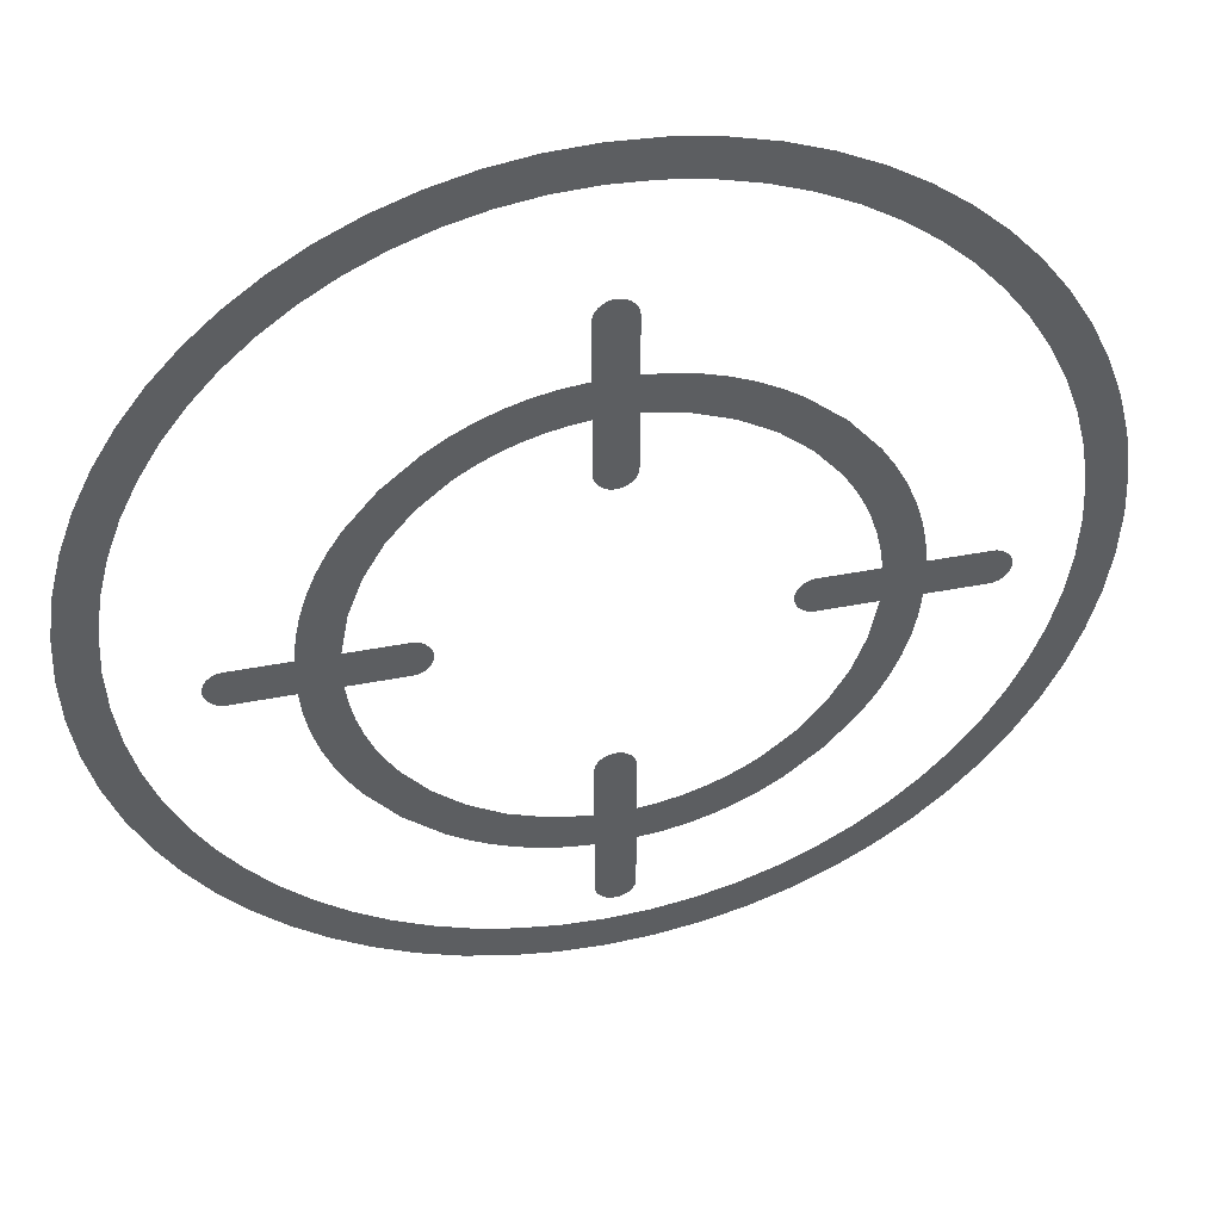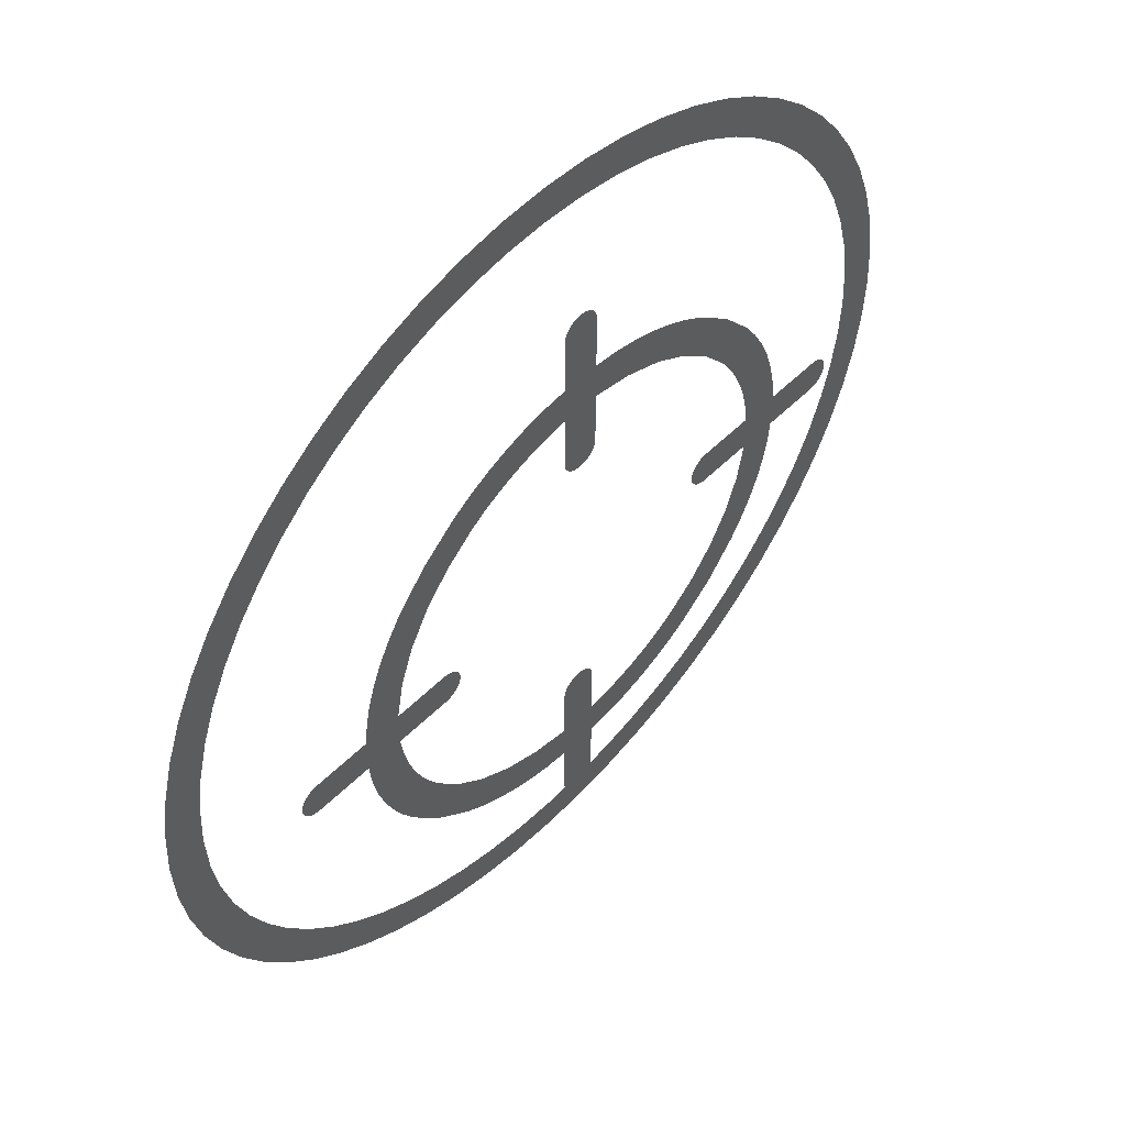
<metadata>
{"format":"obj","ext":"obj","renderer":"f3d","projection":"perspective","resolution":1024,"background":"white","views":[{"elev":44.2,"azim":-12.8,"up":"+Y"},{"elev":52.4,"azim":-47.0,"up":"+Y"}]}
</metadata>
<code>
g Polyplane
v -2.65 0.002157 0
v -2.876 -0.2923 0
v -2.89 0.002157 0
v -2.637 -0.2678 0
v -2.876 0.2966 0
v -2.637 0.2721 0
v -2.832 -0.5783 0
v -2.597 -0.5299 0
v -2.761 -0.8543 0
v -2.532 -0.7829 0
v -2.664 -1.119 0
v -2.443 -1.025 0
v -2.543 -1.371 0
v -2.332 -1.256 0
v -2.399 -1.608 0
v -2.2 -1.474 0
v -2.233 -1.83 0
v -2.048 -1.677 0
v -2.047 -2.034 0
v -1.877 -1.865 0
v -1.842 -2.22 0
v -1.69 -2.035 0
v -1.621 -2.386 0
v -1.487 -2.187 0
v -1.383 -2.53 0
v -1.269 -2.319 0
v -1.131 -2.652 0
v -1.038 -2.43 0
v -0.8669 -2.748 0
v -0.7955 -2.519 0
v -0.5909 -2.819 0
v -0.5425 -2.584 0
v -0.3049 -2.863 0
v -0.2804 -2.624 0
v -0.01046 -2.878 0
v -0.01046 -2.638 0
v 0.284 -2.863 0
v 0.2595 -2.624 0
v 0.57 -2.819 0
v 0.5216 -2.584 0
v 0.846 -2.748 0
v 0.7746 -2.519 0
v 1.111 -2.652 0
v 1.017 -2.43 0
v 1.362 -2.53 0
v 1.248 -2.319 0
v 1.6 -2.386 0
v 1.466 -2.187 0
v 1.821 -2.22 0
v 1.669 -2.035 0
v 2.026 -2.034 0
v 1.856 -1.865 0
v 2.212 -1.83 0
v 2.027 -1.677 0
v 2.378 -1.608 0
v 2.179 -1.474 0
v 2.522 -1.371 0
v 2.311 -1.256 0
v 2.643 -1.119 0
v 2.422 -1.025 0
v 2.74 -0.8543 0
v 2.511 -0.7829 0
v 2.811 -0.5783 0
v 2.576 -0.5299 0
v 2.855 -0.2923 0
v 2.616 -0.2678 0
v 2.87 0.002157 0
v 2.63 0.002157 0
v 2.855 0.2966 0
v 2.616 0.2721 0
v -2.832 0.5826 0
v -2.597 0.5342 0
v -2.761 0.8586 0
v -2.532 0.7872 0
v -2.664 1.123 0
v -2.443 1.03 0
v -2.543 1.375 0
v -2.332 1.261 0
v -2.399 1.612 0
v -2.2 1.478 0
v -2.233 1.834 0
v -2.048 1.681 0
v -2.047 2.039 0
v -1.877 1.869 0
v -1.842 2.225 0
v -1.69 2.039 0
v -1.621 2.39 0
v -1.487 2.191 0
v -1.383 2.535 0
v -1.269 2.324 0
v -1.131 2.656 0
v -1.038 2.435 0
v -0.8669 2.753 0
v -0.7955 2.523 0
v -0.5909 2.824 0
v -0.5425 2.589 0
v -0.3049 2.867 0
v -0.2804 2.629 0
v -0.01046 2.882 0
v -0.01046 2.642 0
v 0.284 2.867 0
v 0.2595 2.629 0
v 0.57 2.824 0
v 0.5216 2.589 0
v 0.846 2.753 0
v 0.7746 2.523 0
v 1.111 2.656 0
v 1.017 2.435 0
v 1.362 2.535 0
v 1.248 2.324 0
v 1.6 2.39 0
v 1.466 2.191 0
v 1.821 2.225 0
v 1.669 2.039 0
v 2.026 2.039 0
v 1.856 1.869 0
v 2.212 1.834 0
v 2.027 1.681 0
v 2.378 1.612 0
v 2.179 1.478 0
v 2.522 1.375 0
v 2.311 1.261 0
v 2.643 1.123 0
v 2.422 1.03 0
v 2.74 0.8586 0
v 2.511 0.7872 0
v 2.811 0.5826 0
v 2.576 0.5342 0
f 3 2 1
f 1 2 4
f 3 1 5
f 1 6 5
f 2 7 4
f 4 7 8
f 7 9 8
f 8 9 10
f 9 11 10
f 10 11 12
f 11 13 12
f 12 13 14
f 13 15 14
f 14 15 16
f 15 17 16
f 16 17 18
f 17 19 18
f 18 19 20
f 19 21 20
f 20 21 22
f 21 23 22
f 22 23 24
f 23 25 24
f 24 25 26
f 25 27 26
f 26 27 28
f 27 29 28
f 28 29 30
f 29 31 30
f 30 31 32
f 31 33 32
f 32 33 34
f 33 35 34
f 34 35 36
f 35 37 36
f 36 37 38
f 37 39 38
f 38 39 40
f 39 41 40
f 40 41 42
f 41 43 42
f 42 43 44
f 43 45 44
f 44 45 46
f 45 47 46
f 46 47 48
f 47 49 48
f 48 49 50
f 49 51 50
f 50 51 52
f 51 53 52
f 52 53 54
f 53 55 54
f 54 55 56
f 55 57 56
f 56 57 58
f 57 59 58
f 58 59 60
f 59 61 60
f 60 61 62
f 61 63 62
f 62 63 64
f 63 65 64
f 64 65 66
f 65 67 66
f 66 67 68
f 67 69 68
f 68 69 70
f 5 6 71
f 6 72 71
f 71 72 73
f 72 74 73
f 73 74 75
f 74 76 75
f 75 76 77
f 76 78 77
f 77 78 79
f 78 80 79
f 79 80 81
f 80 82 81
f 81 82 83
f 82 84 83
f 83 84 85
f 84 86 85
f 85 86 87
f 86 88 87
f 87 88 89
f 88 90 89
f 89 90 91
f 90 92 91
f 91 92 93
f 92 94 93
f 93 94 95
f 94 96 95
f 95 96 97
f 96 98 97
f 97 98 99
f 98 100 99
f 99 100 101
f 100 102 101
f 101 102 103
f 102 104 103
f 103 104 105
f 104 106 105
f 105 106 107
f 106 108 107
f 107 108 109
f 108 110 109
f 109 110 111
f 110 112 111
f 111 112 113
f 112 114 113
f 113 114 115
f 114 116 115
f 115 116 117
f 116 118 117
f 117 118 119
f 118 120 119
f 119 120 121
f 120 122 121
f 121 122 123
f 122 124 123
f 123 124 125
f 124 126 125
f 125 126 127
f 126 128 127
f 127 128 69
f 128 70 69
g Polyplane.1
v -1.445 -0.1178 0.25
v -1.671 -0.2684 0.25
v -1.686 -0.1178 0.25
v -1.428 -0.2487 0.25
v -1.641 -0.4156 0.25
v -1.399 -0.375 0.25
v -1.597 -0.5587 0.25
v -1.36 -0.4964 0.25
v -1.54 -0.697 0.25
v -1.312 -0.6124 0.25
v -1.47 -0.8294 0.25
v -1.254 -0.7226 0.25
v -1.389 -0.9553 0.25
v -1.187 -0.8267 0.25
v -1.197 -1.184 0.25
v -1.028 -1.014 0.25
v -0.968 -1.377 0.25
v -0.8387 -1.172 0.25
v -0.8421 -1.458 0.25
v -0.6236 -1.297 0.25
v -0.7096 -1.527 0.25
v -0.3863 -1.385 0.25
v -0.5714 -1.584 0.25
v -0.4283 -1.628 0.25
v -0.1305 -1.433 0.25
v -0.281 -1.658 0.25
v -0.1305 -1.673 0.25
v 0.9502 0.01443 0.25
v 0.9507 -0.01007 0.25
v 0.9495 0.002157 0.25
v -1.078 0.1215 0.25
v -1.09 0.1222 0.25
v -1.09 0.1222 0.25
v 1.07 0.1222 0.25
v 1.057 0.1215 0.25
v -2.05 0.1222 0.25
v -2.063 0.1215 0.25
v -2.05 0.1222 0.25
v 0.952 0.02634 0.25
v 0.9529 -0.02193 0.25
v 0.9549 0.03784 0.25
v 0.959 0.04886 0.25
v 0.964 0.05935 0.25
v 0.97 0.06925 0.25
v 0.9769 0.07849 0.25
v 0.956 -0.03337 0.25
v 0.9847 0.08701 0.25
v 0.9932 0.09475 0.25
v 1.002 0.1017 0.25
v 1.012 0.1077 0.25
v 1.023 0.1127 0.25
v 1.034 0.1168 0.25
v 1.045 0.1197 0.25
v 0.9602 -0.04432 0.25
v 0.9652 -0.05474 0.25
v 0.9711 -0.06457 0.25
v 0.9778 -0.07375 0.25
v 0.9853 -0.08222 0.25
v 0.9936 -0.08993 0.25
v 1.003 -0.09682 0.25
v 1.012 -0.1028 0.25
v 1.023 -0.1079 0.25
v 1.034 -0.112 0.25
v 1.045 -0.1151 0.25
v 1.057 -0.117 0.25
v 1.07 -0.1178 0.25
v 1.424 -0.1178 0.25
v 1.424 0.1222 0.25
v 0.05664 2.142 0.25
v 0.03625 2.153 0.25
v 0.04674 2.148 0.25
v -0.05716 2.153 0.25
v -0.07755 2.142 0.25
v -0.06765 2.148 0.25
v -0.07755 0.9827 0.25
v -0.05716 0.9716 0.25
v -0.06765 0.9766 0.25
v 0.03625 0.9716 0.25
v 0.05664 0.9827 0.25
v 0.04674 0.9766 0.25
v -2.118 -0.09735 0.25
v -2.097 -0.1084 0.25
v -2.108 -0.1034 0.25
v -2.097 0.1127 0.25
v -2.118 0.1017 0.25
v -2.108 0.1077 0.25
v -0.991 -0.06493 0.25
v -0.9799 -0.04455 0.25
v -0.9849 -0.05504 0.25
v -0.9799 0.04886 0.25
v -0.991 0.06925 0.25
v -0.9849 0.05935 0.25
v -1.044 -0.1084 0.25
v -1.023 -0.09735 0.25
v -1.033 -0.1034 0.25
v -2.15 0.06925 0.25
v -2.161 0.04886 0.25
v -2.156 0.05935 0.25
v -2.161 -0.04455 0.25
v -2.15 -0.06493 0.25
v -2.156 -0.05504 0.25
v -1.023 0.1017 0.25
v -1.044 0.1127 0.25
v -1.033 0.1077 0.25
v -0.05716 -0.9673 0.25
v -0.07755 -0.9783 0.25
v -0.06765 -0.9723 0.25
v 0.08905 -2.105 0.25
v 0.1001 -2.085 0.25
v 0.09506 -2.095 0.25
v -0.11 -1.011 0.25
v -0.121 -1.031 0.25
v -0.116 -1.021 0.25
v 0.1001 -1.031 0.25
v 0.08905 -1.011 0.25
v 0.09506 -1.021 0.25
v 0.05664 -0.9783 0.25
v 0.03625 -0.9673 0.25
v 0.04674 -0.9723 0.25
v -0.121 -2.085 0.25
v -0.11 -2.105 0.25
v -0.116 -2.095 0.25
v 0.1041 2.078 0.25
v 0.09506 2.099 0.25
v 0.1001 2.089 0.25
v -0.116 2.099 0.25
v -0.1251 2.078 0.25
v -0.121 2.089 0.25
v 2.065 -0.1124 0.25
v 2.087 -0.1034 0.25
v 2.076 -0.1084 0.25
v 2.087 0.1077 0.25
v 2.065 0.1168 0.25
v 2.076 0.1127 0.25
v 0.09506 1.025 0.25
v 0.1041 1.046 0.25
v 0.1001 1.035 0.25
v -0.1251 1.046 0.25
v -0.116 1.025 0.25
v -0.121 1.035 0.25
v 2.144 0.03784 0.25
v 2.135 0.05935 0.25
v 2.14 0.04886 0.25
v 2.135 -0.05504 0.25
v 2.144 -0.03352 0.25
v 2.14 -0.04455 0.25
v 0.03625 -2.148 0.25
v 0.05664 -2.137 0.25
v 0.04674 -2.143 0.25
v -0.07755 -2.137 0.25
v -0.05716 -2.148 0.25
v -0.06765 -2.143 0.25
v 2.122 -0.07417 0.25
v 2.129 -0.06493 0.25
v 2.122 0.07849 0.25
v 2.129 0.06925 0.25
v -0.1031 2.118 0.25
v -0.11 2.109 0.25
v 0.08214 2.118 0.25
v 0.08905 2.109 0.25
v 0.08214 1.006 0.25
v 0.08905 1.015 0.25
v -0.1031 1.006 0.25
v -0.11 1.015 0.25
v 2.106 -0.09044 0.25
v 2.097 -0.09735 0.25
v 2.106 0.09475 0.25
v 2.097 0.1017 0.25
v -2.135 -0.08269 0.25
v -2.127 -0.09044 0.25
v -1.006 0.08701 0.25
v -0.9979 0.07849 0.25
v -2.135 0.08701 0.25
v -2.127 0.09475 0.25
v 0.0744 -0.993 0.25
v 0.06587 -0.9852 0.25
v 0.08214 -1.002 0.25
v 0.0744 -2.123 0.25
v 0.08214 -2.114 0.25
v -0.09531 -0.993 0.25
v -0.08679 -0.9852 0.25
v -0.1031 -1.002 0.25
v -0.09531 -2.123 0.25
v -0.1031 -2.114 0.25
v -1.006 -0.08269 0.25
v -0.9979 -0.07417 0.25
v -1.014 -0.09044 0.25
v -1.014 0.09475 0.25
v 0.0744 0.9973 0.25
v 0.06587 0.9896 0.25
v -2.143 0.07849 0.25
v -0.09531 0.9973 0.25
v -0.08679 0.9896 0.25
v 0.0744 2.127 0.25
v 0.06587 2.135 0.25
v -0.09531 2.127 0.25
v -0.08679 2.135 0.25
v -2.143 -0.07417 0.25
v -0.08679 -2.13 0.25
v 0.06587 -2.13 0.25
v 2.114 0.08701 0.25
v 2.114 -0.08269 0.25
v -0.128 -1.054 0.25
v -0.1251 -1.042 0.25
v -0.03464 -0.9603 0.25
v -0.04614 -0.9632 0.25
v 0.01373 -0.9603 0.25
v 0.02523 -0.9632 0.25
v -0.128 -2.062 0.25
v -0.1251 -2.074 0.25
v 0.01373 2.16 0.25
v 0.02523 2.157 0.25
v -0.03464 2.16 0.25
v -0.04614 2.157 0.25
v -2.075 0.1197 0.25
v -2.086 0.1168 0.25
v -2.075 -0.1154 0.25
v -2.086 -0.1124 0.25
v 0.01373 0.9646 0.25
v 0.02523 0.9676 0.25
v -0.03464 0.9646 0.25
v -0.04614 0.9676 0.25
v -0.9729 -0.02203 0.25
v -0.9759 -0.03352 0.25
v -0.9729 0.02634 0.25
v -0.9759 0.03784 0.25
v -2.168 0.02634 0.25
v -2.165 0.03784 0.25
v -2.168 -0.02203 0.25
v -2.165 -0.03352 0.25
v -1.066 0.1197 0.25
v -1.055 0.1168 0.25
v -1.066 -0.1154 0.25
v -1.055 -0.1124 0.25
v -0.03464 -2.155 0.25
v -0.04614 -2.152 0.25
v 0.1071 -1.054 0.25
v 0.1041 -1.042 0.25
v 0.1071 -2.062 0.25
v 0.1041 -2.074 0.25
v 0.01373 -2.155 0.25
v 0.02523 -2.152 0.25
v 2.149 -0.01011 0.25
v 2.147 -0.02203 0.25
v 2.149 0.01443 0.25
v 2.147 0.02634 0.25
v -0.1298 2.054 0.25
v -0.128 2.066 0.25
v 0.1089 2.054 0.25
v 0.1071 2.066 0.25
v -0.1298 1.07 0.25
v -0.128 1.058 0.25
v 0.1089 1.07 0.25
v 0.1071 1.058 0.25
v 2.042 0.1215 0.25
v 2.054 0.1197 0.25
v 2.042 -0.1172 0.25
v 2.054 -0.1154 0.25
v 0.1095 -2.038 0.25
v 0.1089 -2.05 0.25
v -0.01046 -2.158 0.25
v 0.001813 -2.157 0.25
v -0.02272 -2.157 0.25
v 0.1095 -1.078 0.25
v 0.1089 -1.066 0.25
v -1.09 -0.1178 0.25
v -1.078 -0.1172 0.25
v -2.05 -0.1178 0.25
v -2.063 -0.1172 0.25
v -0.01046 0.9622 0.25
v -0.02272 0.9628 0.25
v 0.001813 0.9628 0.25
v -2.17 0.002157 0.25
v -2.17 -0.01011 0.25
v -2.17 0.01443 0.25
v -0.01046 2.162 0.25
v 0.001813 2.162 0.25
v -0.02272 2.162 0.25
v -0.9705 0.002157 0.25
v -0.9711 0.01443 0.25
v -0.9711 -0.01011 0.25
v -0.1305 -2.038 0.25
v -0.1298 -2.05 0.25
v -0.01046 -0.9578 0.25
v 0.001813 -0.9585 0.25
v -0.02272 -0.9585 0.25
v -0.1305 -1.078 0.25
v -0.1298 -1.066 0.25
v -1.686 0.1222 0.25
v -1.671 0.2727 0.25
v -1.445 0.1222 0.25
v -1.397 0.378 0.25
v -1.641 0.42 0.25
v -1.597 0.5631 0.25
v -1.309 0.6153 0.25
v -1.54 0.7013 0.25
v -1.47 0.8338 0.25
v -1.185 0.8304 0.25
v -1.39 0.9597 0.25
v -1.197 1.188 0.25
v -1.027 1.019 0.25
v -0.9679 1.381 0.25
v -0.8393 1.178 0.25
v -0.7352 1.245 0.25
v -0.842 1.462 0.25
v -0.625 1.303 0.25
v -0.7096 1.531 0.25
v -0.509 1.352 0.25
v -0.5714 1.588 0.25
v -0.3876 1.391 0.25
v -0.4282 1.632 0.25
v -0.2613 1.419 0.25
v -0.281 1.662 0.25
v -0.1305 1.437 0.25
v -0.1305 1.678 0.25
v -0.1305 2.042 0.25
v 0.1095 2.042 0.25
v 0.1095 1.678 0.25
v 0.2601 1.662 0.25
v -0.1305 1.082 0.25
v 0.1095 1.082 0.25
v 0.1095 1.437 0.25
v 0.3653 1.389 0.25
v 0.4074 1.632 0.25
v 0.5505 1.588 0.25
v 0.6027 1.301 0.25
v 0.6887 1.531 0.25
v 0.8212 1.462 0.25
v 0.8177 1.177 0.25
v 0.947 1.381 0.25
v 1.176 1.188 0.25
v 1.007 1.019 0.25
v 1.369 0.9596 0.25
v 1.166 0.831 0.25
v 1.233 0.7269 0.25
v 1.449 0.8337 0.25
v 1.291 0.6167 0.25
v 1.519 0.7013 0.25
v 1.34 0.5007 0.25
v 1.576 0.5631 0.25
v 1.378 0.3793 0.25
v 1.62 0.4199 0.25
v 1.407 0.253 0.25
v 1.65 0.2727 0.25
v 1.665 0.1222 0.25
v 0.1095 -1.673 0.25
v 0.2601 -1.658 0.25
v 0.1095 -1.433 0.25
v 0.2404 -1.415 0.25
v 0.4073 -1.628 0.25
v 0.3667 -1.387 0.25
v 0.5505 -1.584 0.25
v 0.4881 -1.348 0.25
v 0.6887 -1.527 0.25
v 0.6041 -1.299 0.25
v 0.8211 -1.458 0.25
v 0.7143 -1.241 0.25
v 0.947 -1.377 0.25
v 0.8184 -1.174 0.25
v 1.176 -1.184 0.25
v 1.006 -1.015 0.25
v 1.369 -0.9553 0.25
v 1.164 -0.826 0.25
v 1.449 -0.8295 0.25
v 1.289 -0.611 0.25
v 1.519 -0.697 0.25
v 1.377 -0.3736 0.25
v 1.576 -0.5588 0.25
v 1.62 -0.4157 0.25
v 1.65 -0.2684 0.25
v 1.665 -0.1178 0.25
v 2.03 0.1222 0.25
v 2.03 -0.1178 0.25
v 2.15 0.002157 0.25
f 131 130 129
f 129 130 132
f 130 133 132
f 132 133 134
f 133 135 134
f 134 135 136
f 135 137 136
f 136 137 138
f 137 139 138
f 138 139 140
f 139 141 140
f 140 141 142
f 141 143 142
f 142 143 144
f 143 145 144
f 144 145 146
f 145 147 146
f 146 147 148
f 147 149 148
f 148 149 150
f 149 151 150
f 151 152 150
f 150 152 153
f 152 154 153
f 154 155 153
f 158 157 156
f 161 160 159
f 162 163 162
f 166 165 164
f 156 157 167
f 157 168 167
f 167 168 169
f 169 168 170
f 170 168 171
f 171 168 172
f 172 168 173
f 168 174 173
f 173 174 175
f 175 174 176
f 176 174 177
f 177 174 178
f 178 174 179
f 179 174 180
f 180 174 181
f 181 174 163
f 163 174 162
f 174 182 162
f 182 183 162
f 183 184 162
f 184 185 162
f 185 186 162
f 186 187 162
f 187 188 162
f 188 189 162
f 189 190 162
f 190 191 162
f 191 192 162
f 192 193 162
f 193 194 162
f 194 195 162
f 162 195 196
f 199 198 197
f 202 201 200
f 205 204 203
f 208 207 206
f 211 210 209
f 214 213 212
f 217 216 215
f 220 219 218
f 223 222 221
f 226 225 224
f 229 228 227
f 232 231 230
f 235 234 233
f 238 237 236
f 241 240 239
f 244 243 242
f 247 246 245
f 250 249 248
f 253 252 251
f 256 255 254
f 259 258 257
f 262 261 260
f 265 264 263
f 268 267 266
f 271 270 269
f 274 273 272
f 277 276 275
f 280 279 278
f 282 272 281
f 284 283 270
f 286 254 285
f 288 287 252
f 290 263 289
f 292 291 267
f 294 293 258
f 296 260 295
f 298 209 297
f 300 299 219
f 302 301 213
f 304 245 303
f 305 303 243
f 307 236 306
f 309 308 234
f 310 239 308
f 312 311 249
f 314 215 313
f 315 313 222
f 316 230 299
f 318 317 207
f 319 224 301
f 321 203 320
f 323 197 322
f 325 324 201
f 326 297 228
f 327 278 311
f 328 306 276
f 329 295 283
f 330 281 293
f 332 331 240
f 334 233 333
f 336 335 246
f 338 248 337
f 340 339 198
f 342 200 341
f 344 212 343
f 346 345 210
f 348 206 347
f 350 349 204
f 352 351 216
f 354 218 353
f 356 355 225
f 358 227 357
f 360 359 231
f 362 221 361
f 364 363 279
f 366 242 365
f 368 367 237
f 370 275 369
f 372 371 273
f 374 269 373
f 376 375 255
f 378 251 377
f 380 266 379
f 382 381 264
f 384 383 261
f 386 257 385
f 388 387 367
f 390 369 389
f 391 389 363
f 393 365 392
f 395 361 394
f 397 396 345
f 399 398 349
f 400 347 398
f 402 357 401
f 403 401 355
f 405 404 339
f 406 341 404
f 408 353 407
f 409 407 351
f 411 337 410
f 413 412 335
f 414 333 412
f 416 415 331
f 159 160 359
f 165 343 164
f 343 212 164
f 212 213 164
f 213 301 164
f 301 224 164
f 224 225 164
f 225 355 164
f 355 401 164
f 401 357 164
f 357 227 164
f 227 228 164
f 228 297 164
f 297 209 164
f 209 210 164
f 210 345 164
f 345 396 164
f 396 131 164
f 164 131 417
f 131 129 417
f 417 129 418
f 129 394 418
f 359 160 231
f 231 160 230
f 230 160 299
f 299 160 219
f 219 160 218
f 218 160 353
f 353 160 407
f 407 160 351
f 351 160 216
f 216 160 215
f 215 160 313
f 313 160 222
f 222 160 221
f 221 160 361
f 361 160 394
f 160 419 394
f 394 419 418
f 419 420 418
f 418 420 421
f 421 420 422
f 420 423 422
f 422 423 424
f 424 423 425
f 423 426 425
f 425 426 427
f 427 426 428
f 426 429 428
f 428 429 430
f 429 431 430
f 431 432 430
f 430 432 433
f 432 434 433
f 433 434 435
f 434 436 435
f 435 436 437
f 436 438 437
f 437 438 439
f 438 440 439
f 439 440 441
f 440 442 441
f 441 442 443
f 255 375 254
f 254 375 285
f 375 444 285
f 285 444 324
f 324 444 201
f 201 444 200
f 200 444 341
f 341 444 404
f 404 444 339
f 339 444 198
f 198 444 197
f 197 444 322
f 322 444 287
f 287 444 252
f 252 444 251
f 251 444 377
f 377 444 445
f 445 444 446
f 444 443 446
f 443 442 446
f 446 442 447
f 442 448 447
f 266 267 379
f 267 291 379
f 379 291 448
f 291 320 448
f 320 203 448
f 203 204 448
f 204 349 448
f 349 398 448
f 398 347 448
f 347 206 448
f 206 207 448
f 207 317 448
f 317 289 448
f 289 263 448
f 263 264 448
f 264 381 448
f 381 449 448
f 449 450 448
f 448 450 447
f 450 451 447
f 447 451 452
f 452 451 453
f 451 454 453
f 453 454 455
f 455 454 456
f 454 457 456
f 456 457 458
f 458 457 459
f 457 460 459
f 459 460 461
f 460 462 461
f 462 463 461
f 461 463 464
f 463 465 464
f 464 465 466
f 465 467 466
f 466 467 468
f 467 469 468
f 468 469 470
f 469 471 470
f 470 471 472
f 471 196 472
f 472 196 473
f 196 195 473
f 363 389 279
f 279 389 278
f 389 369 278
f 369 275 278
f 275 276 278
f 278 276 311
f 276 306 311
f 311 306 249
f 249 306 248
f 248 306 337
f 337 306 410
f 306 236 410
f 236 237 410
f 237 367 410
f 367 387 410
f 410 387 155
f 387 474 155
f 155 474 153
f 474 475 153
f 153 475 415
f 365 242 392
f 242 243 392
f 243 303 392
f 303 245 392
f 245 246 392
f 246 335 392
f 335 412 392
f 412 333 392
f 333 233 392
f 233 234 392
f 234 308 392
f 308 239 392
f 239 240 392
f 240 331 392
f 331 415 392
f 392 415 476
f 415 475 476
f 476 475 477
f 475 478 477
f 477 478 479
f 478 480 479
f 479 480 481
f 480 482 481
f 481 482 483
f 482 484 483
f 483 484 485
f 484 486 485
f 485 486 487
f 486 488 487
f 487 488 489
f 488 490 489
f 489 490 491
f 490 492 491
f 491 492 493
f 492 494 493
f 493 494 495
f 494 496 495
f 496 497 495
f 495 497 195
f 497 498 195
f 498 499 195
f 195 499 473
f 473 499 500
f 499 501 500
f 500 501 383
f 383 501 261
f 261 501 260
f 260 501 295
f 295 501 283
f 283 501 270
f 270 501 269
f 269 501 373
f 373 501 502
f 501 385 502
f 385 257 502
f 257 258 502
f 258 293 502
f 293 281 502
f 281 272 502
f 272 273 502
f 273 371 502

</code>
